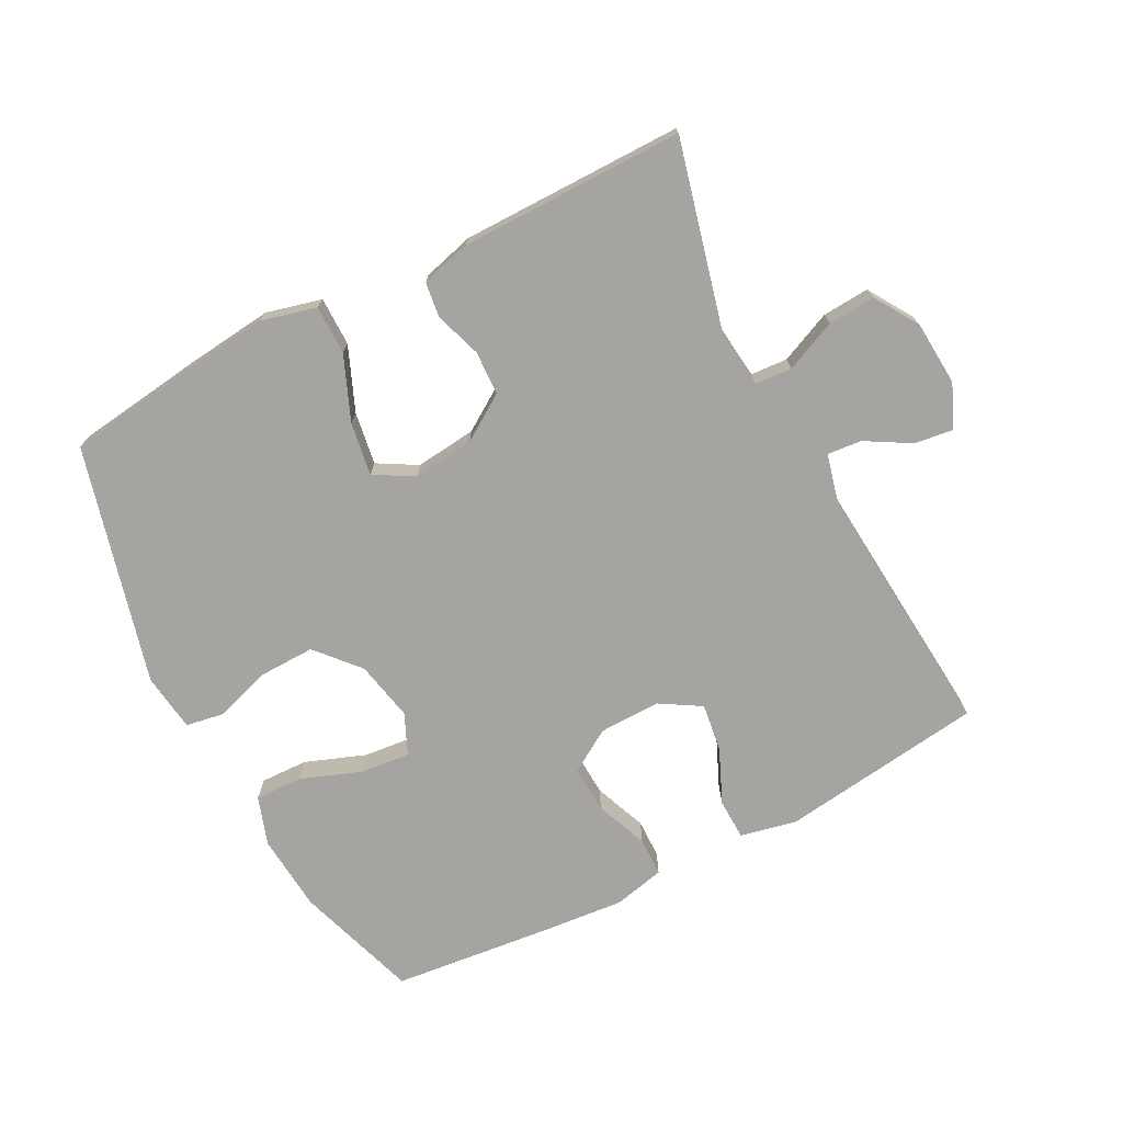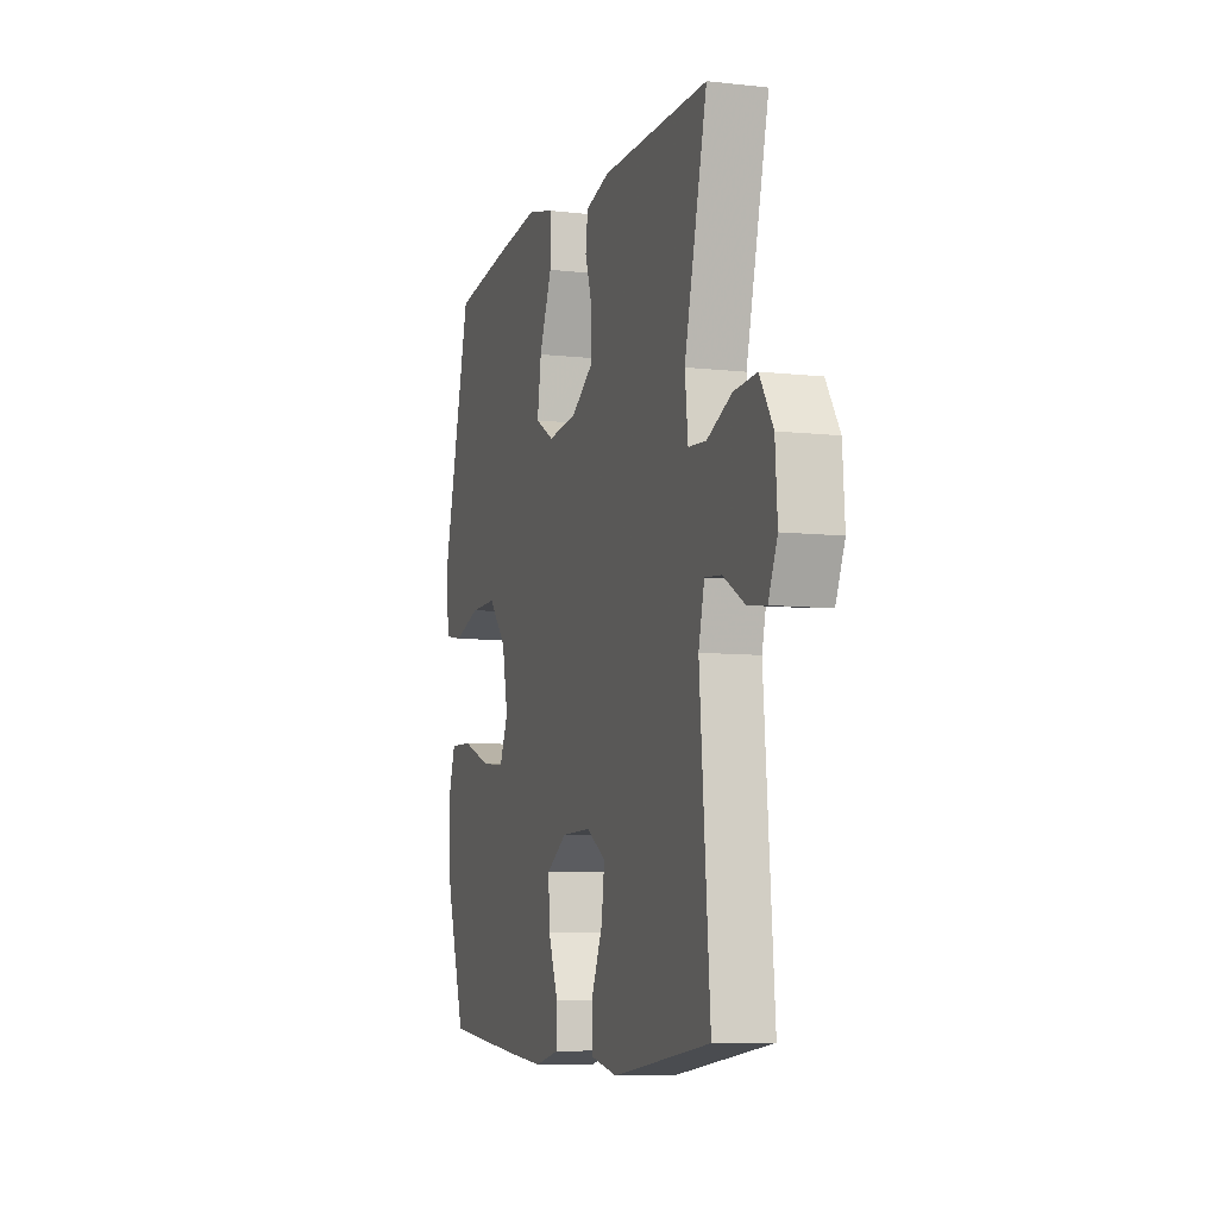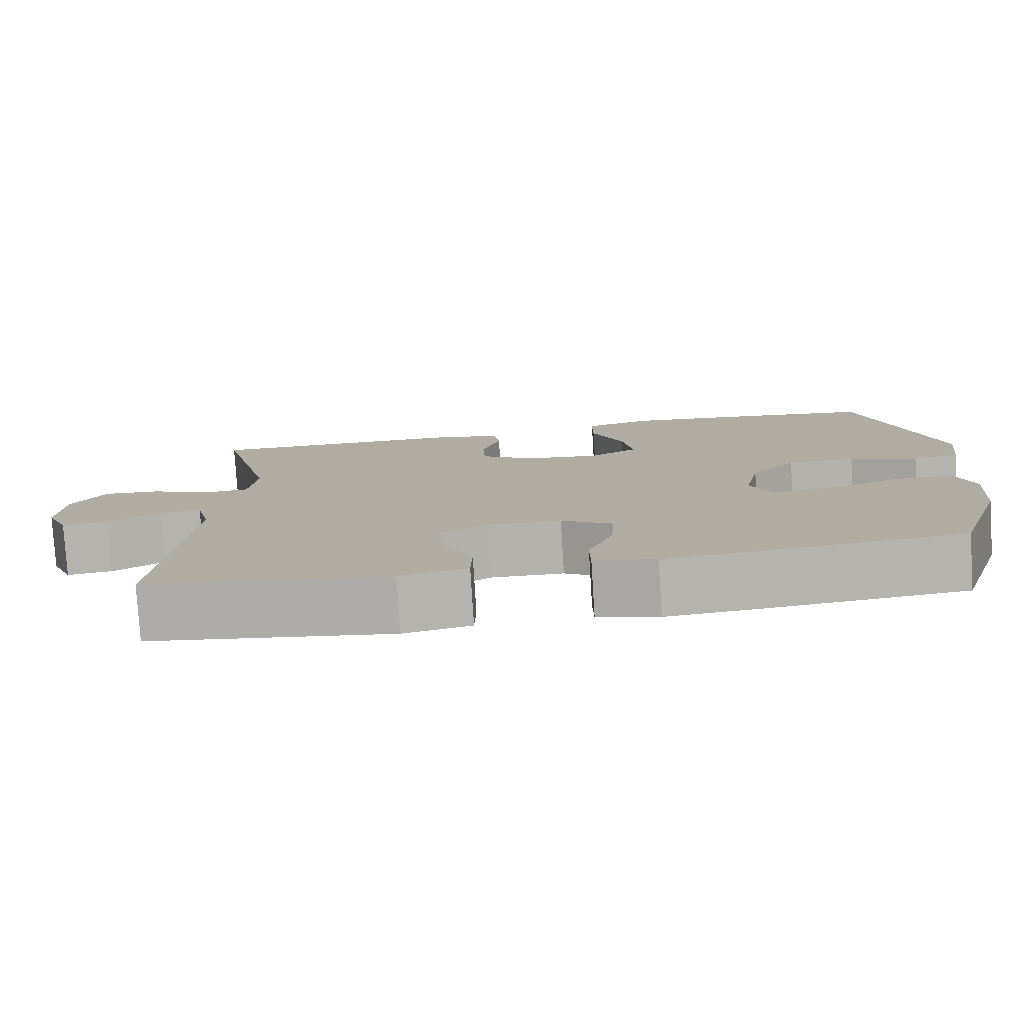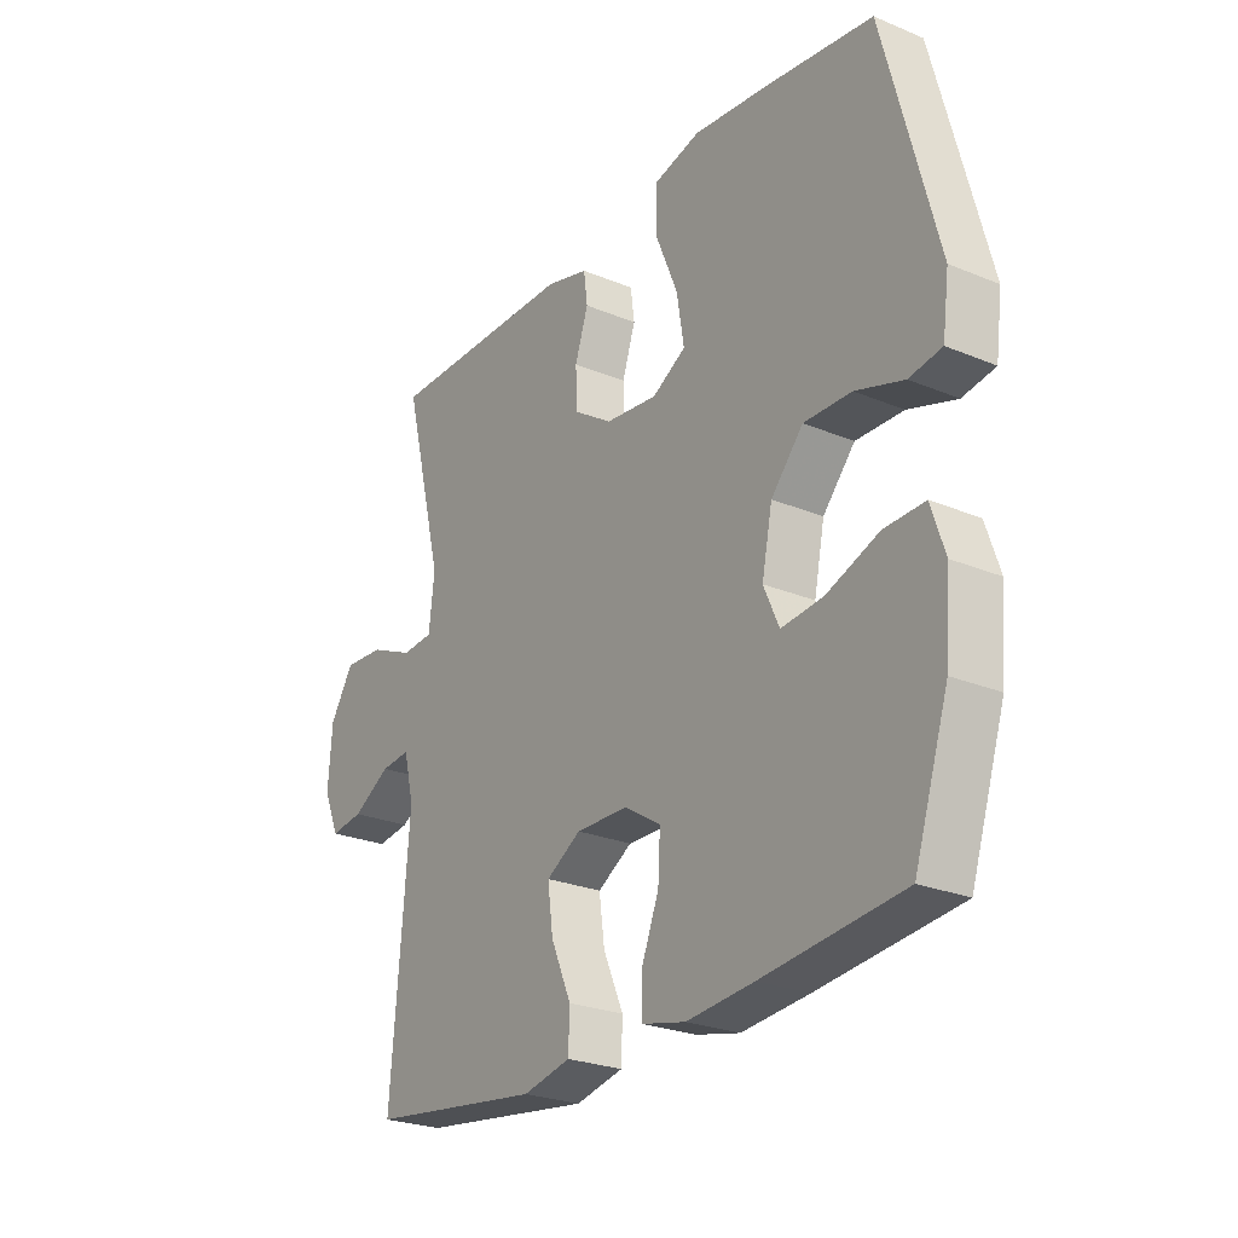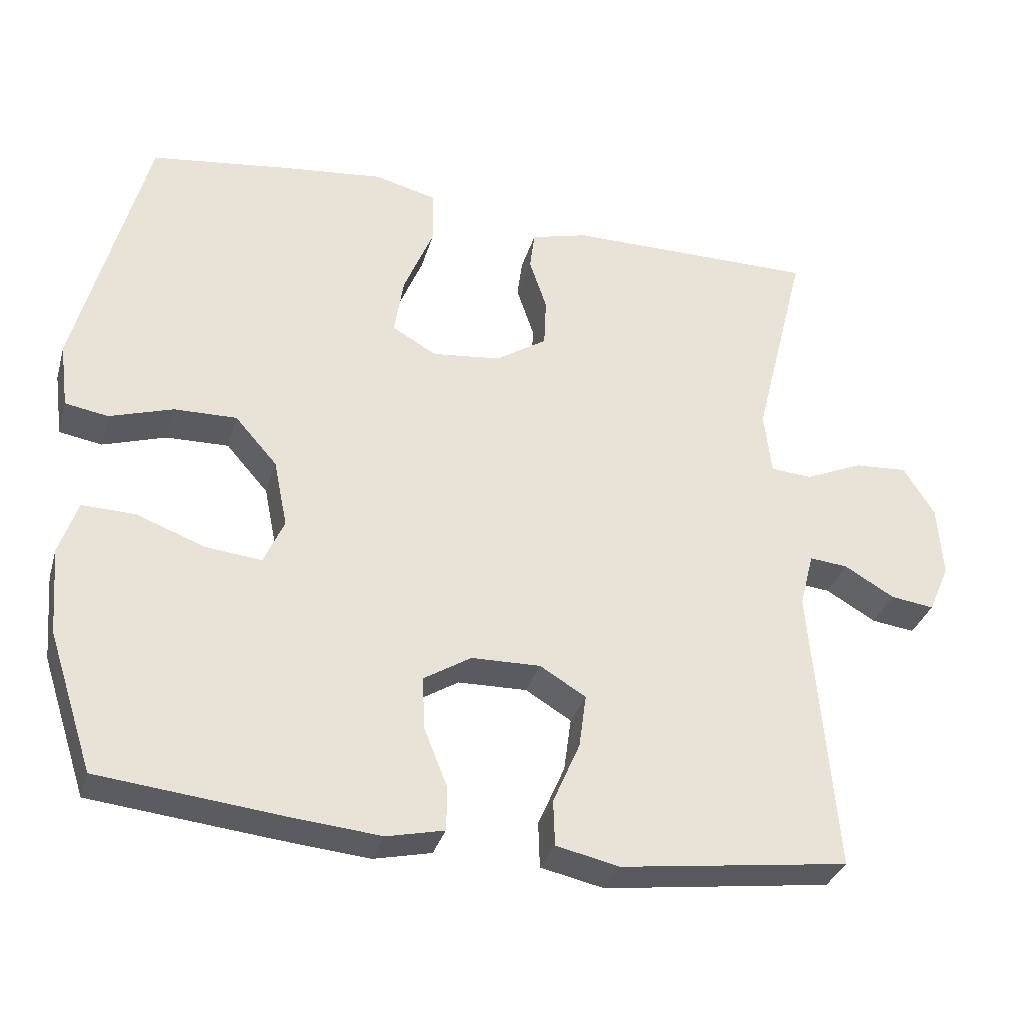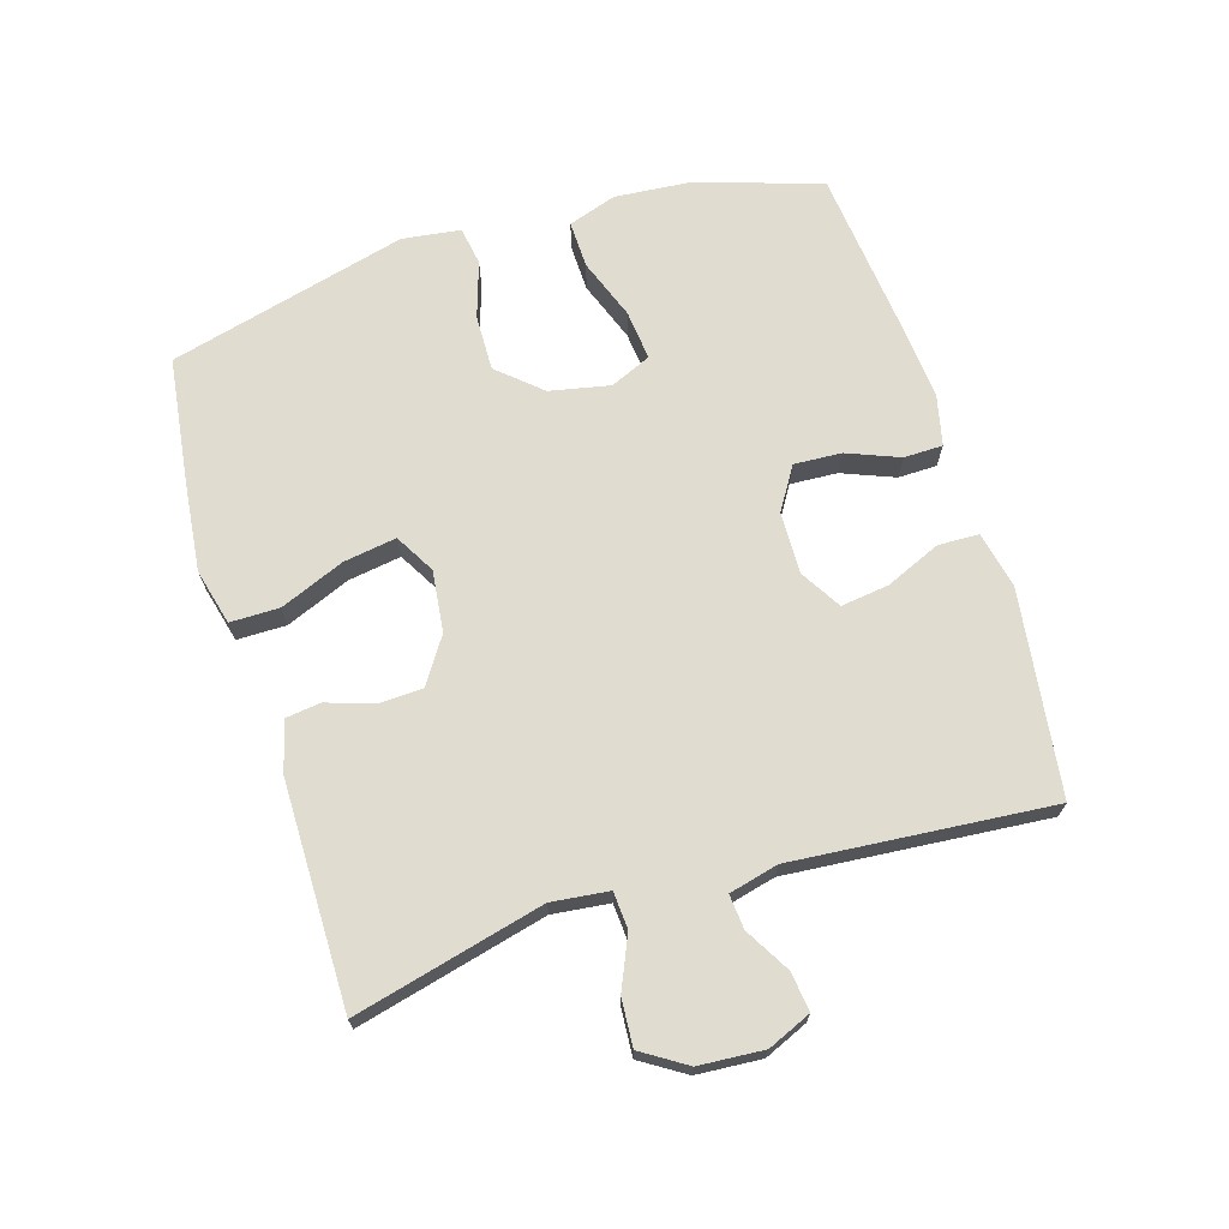
<metadata>
{"format":"obj","ext":"obj","renderer":"f3d","projection":"perspective","resolution":1024,"background":"white","views":[{"elev":-73.2,"azim":27.5,"up":"+Y"},{"elev":-7.8,"azim":72.4,"up":"+Z"},{"elev":-79.2,"azim":-176.4,"up":"+Z"},{"elev":-25.3,"azim":-123.8,"up":"+Z"},{"elev":-33.0,"azim":-15.5,"up":"+Z"},{"elev":69.4,"azim":73.0,"up":"+Y"}]}
</metadata>
<code>
v 0.5 0.07 -0.5
v 0.185 0.07 -0.542
v 0.098 0.07 -0.523
v 0.096 0.07 -0.46
v 0.133 0.07 -0.375
v 0.143 0.07 -0.301
v 0.08 0.07 -0.263
v -0.015 0.07 -0.265
v -0.081 0.07 -0.306
v -0.077 0.07 -0.379
v -0.045 0.07 -0.46
v -0.046 0.07 -0.52
v -0.125 0.07 -0.538
v -0.247 0.07 -0.527
v -0.5 0.07 -0.5
v -0.562 0.07 -0.31
v -0.572 0.07 -0.19
v -0.547 0.07 -0.115
v -0.474 0.07 -0.117
v -0.38 0.07 -0.152
v -0.303 0.07 -0.16
v -0.275 0.07 -0.097
v -0.294 0.07 -0.004
v -0.352 0.07 0.062
v -0.438 0.07 0.06
v -0.525 0.07 0.032
v -0.584 0.07 0.042
v -0.596 0.07 0.132
v -0.5 0.07 0.5
v -0.304 0.07 0.526
v -0.168 0.07 0.541
v -0.082 0.07 0.519
v -0.082 0.07 0.443
v -0.123 0.07 0.344
v -0.136 0.07 0.262
v -0.075 0.07 0.227
v 0.02 0.07 0.238
v 0.09 0.07 0.284
v 0.093 0.07 0.352
v 0.069 0.07 0.424
v 0.076 0.07 0.478
v 0.154 0.07 0.499
v 0.5 0.07 0.5
v 0.427 0.07 0.208
v 0.437 0.07 0.12
v 0.494 0.07 0.116
v 0.574 0.07 0.151
v 0.647 0.07 0.156
v 0.69 0.07 0.088
v 0.697 0.07 -0.012
v 0.668 0.07 -0.079
v 0.608 0.07 -0.071
v 0.539 0.07 -0.031
v 0.486 0.07 -0.026
v 0.467 0.07 -0.102
v 0.5 0 -0.5
v 0.185 0 -0.542
v 0.098 0 -0.523
v 0.096 0 -0.46
v 0.133 0 -0.375
v 0.143 0 -0.301
v 0.08 0 -0.263
v -0.015 0 -0.265
v -0.081 0 -0.306
v -0.077 0 -0.379
v -0.045 0 -0.46
v -0.046 0 -0.52
v -0.125 0 -0.538
v -0.247 0 -0.527
v -0.5 0 -0.5
v -0.562 0 -0.31
v -0.572 0 -0.19
v -0.547 0 -0.115
v -0.474 0 -0.117
v -0.38 0 -0.152
v -0.303 0 -0.16
v -0.275 0 -0.097
v -0.294 0 -0.004
v -0.352 0 0.062
v -0.438 0 0.06
v -0.525 0 0.032
v -0.584 0 0.042
v -0.596 0 0.132
v -0.5 0 0.5
v -0.304 0 0.526
v -0.168 0 0.541
v -0.082 0 0.519
v -0.082 0 0.443
v -0.123 0 0.344
v -0.136 0 0.262
v -0.075 0 0.227
v 0.02 0 0.238
v 0.09 0 0.284
v 0.093 0 0.352
v 0.069 0 0.424
v 0.076 0 0.478
v 0.154 0 0.499
v 0.5 0 0.5
v 0.427 0 0.208
v 0.437 0 0.12
v 0.494 0 0.116
v 0.574 0 0.151
v 0.647 0 0.156
v 0.69 0 0.088
v 0.697 0 -0.012
v 0.668 0 -0.079
v 0.608 0 -0.071
v 0.539 0 -0.031
v 0.486 0 -0.026
v 0.467 0 -0.102
f 51 52 53
f 50 51 53
f 49 50 53
f 48 49 53
f 47 48 53
f 46 47 53
f 45 46 53 54
f 42 43 44
f 41 42 44
f 40 41 44
f 39 40 44
f 38 39 44 45
f 45 54 55
f 38 45 55
f 37 38 55
f 32 33 34
f 31 32 34
f 30 31 34
f 29 30 34
f 28 29 34
f 27 28 34
f 26 27 34
f 25 26 34
f 24 25 34 35
f 23 24 35 36
f 18 19 20
f 17 18 20
f 16 17 20
f 15 16 20
f 14 15 20
f 13 14 20
f 12 13 20
f 11 12 20
f 10 11 20
f 9 10 20 21
f 8 9 21 22
f 3 4 5
f 2 3 5
f 1 2 5
f 55 1 5
f 55 5 6
f 36 37 55
f 23 36 55
f 22 23 55
f 8 22 55
f 7 8 55
f 6 7 55
f 108 107 106
f 108 106 105
f 108 105 104
f 108 104 103
f 108 103 102
f 108 102 101
f 109 108 101 100
f 99 98 97
f 99 97 96
f 99 96 95
f 99 95 94
f 100 99 94 93
f 110 109 100
f 110 100 93
f 110 93 92
f 89 88 87
f 89 87 86
f 89 86 85
f 89 85 84
f 89 84 83
f 89 83 82
f 89 82 81
f 89 81 80
f 90 89 80 79
f 91 90 79 78
f 75 74 73
f 75 73 72
f 75 72 71
f 75 71 70
f 75 70 69
f 75 69 68
f 75 68 67
f 75 67 66
f 75 66 65
f 76 75 65 64
f 77 76 64 63
f 60 59 58
f 60 58 57
f 60 57 56
f 60 56 110
f 61 60 110
f 110 92 91
f 110 91 78
f 110 78 77
f 110 77 63
f 110 63 62
f 110 62 61
f 1 56 57 2
f 2 57 58 3
f 3 58 59 4
f 4 59 60 5
f 5 60 61 6
f 6 61 62 7
f 7 62 63 8
f 8 63 64 9
f 9 64 65 10
f 10 65 66 11
f 11 66 67 12
f 12 67 68 13
f 13 68 69 14
f 14 69 70 15
f 15 70 71 16
f 16 71 72 17
f 17 72 73 18
f 18 73 74 19
f 19 74 75 20
f 20 75 76 21
f 21 76 77 22
f 22 77 78 23
f 23 78 79 24
f 24 79 80 25
f 25 80 81 26
f 26 81 82 27
f 27 82 83 28
f 28 83 84 29
f 29 84 85 30
f 30 85 86 31
f 31 86 87 32
f 32 87 88 33
f 33 88 89 34
f 34 89 90 35
f 35 90 91 36
f 36 91 92 37
f 37 92 93 38
f 38 93 94 39
f 39 94 95 40
f 40 95 96 41
f 41 96 97 42
f 42 97 98 43
f 43 98 99 44
f 44 99 100 45
f 45 100 101 46
f 46 101 102 47
f 47 102 103 48
f 48 103 104 49
f 49 104 105 50
f 50 105 106 51
f 51 106 107 52
f 52 107 108 53
f 53 108 109 54
f 54 109 110 55
f 55 110 56 1

</code>
